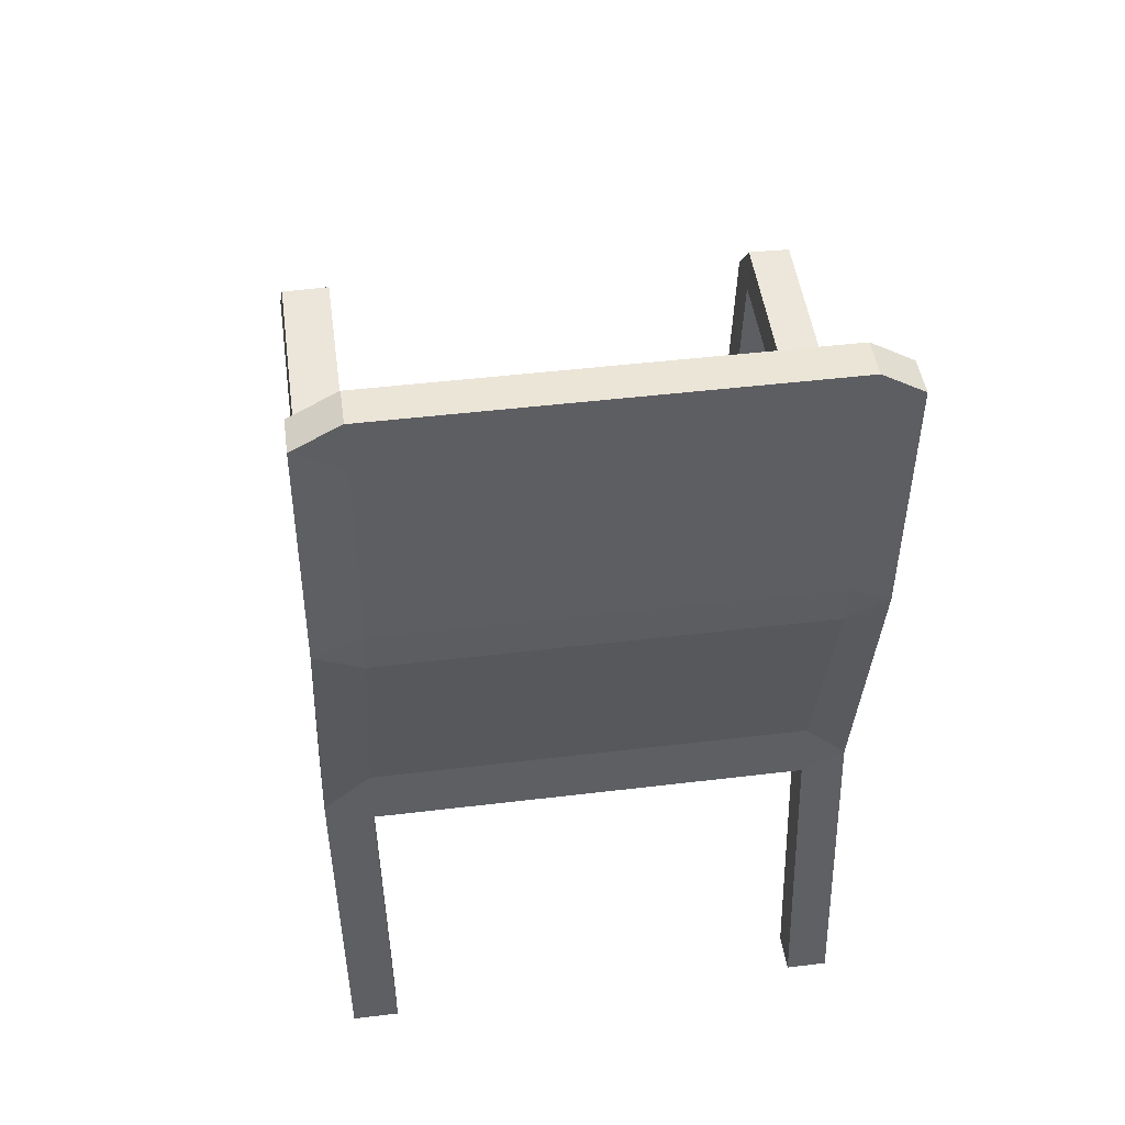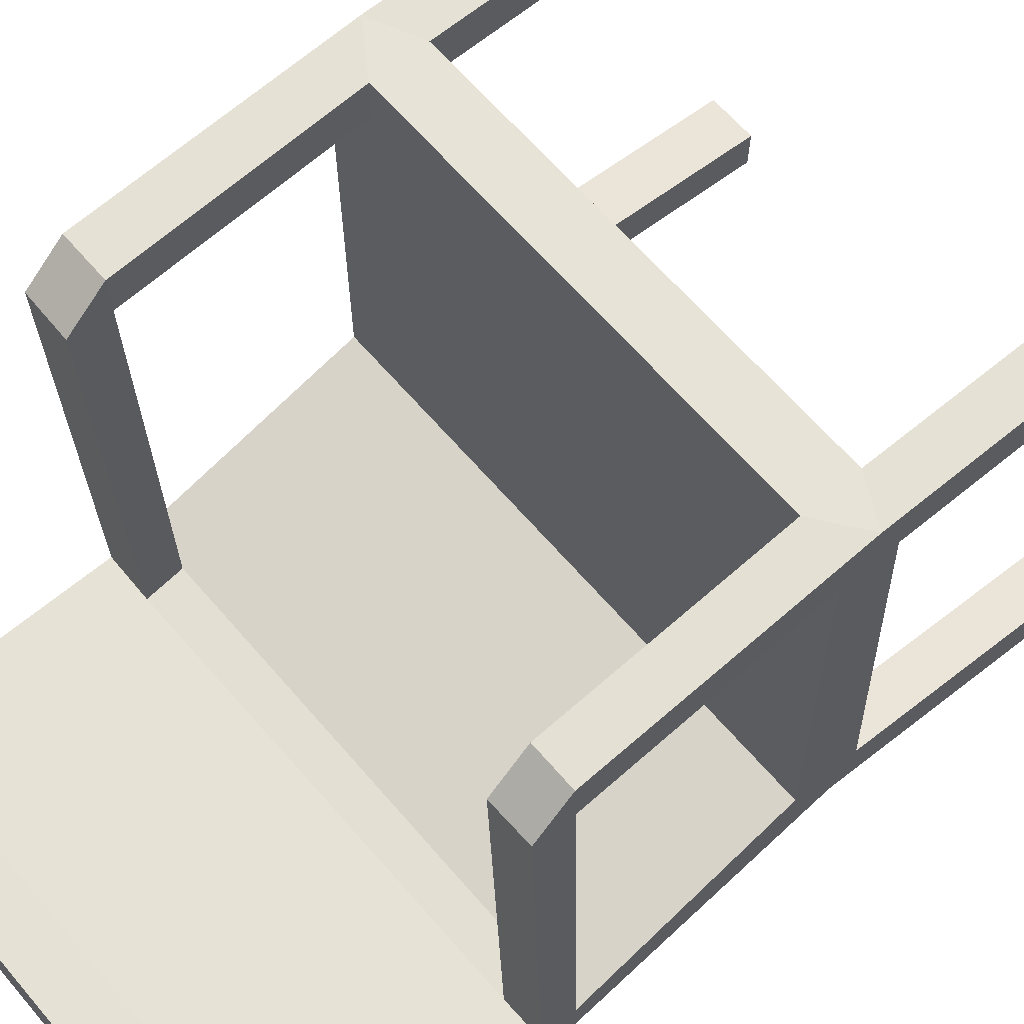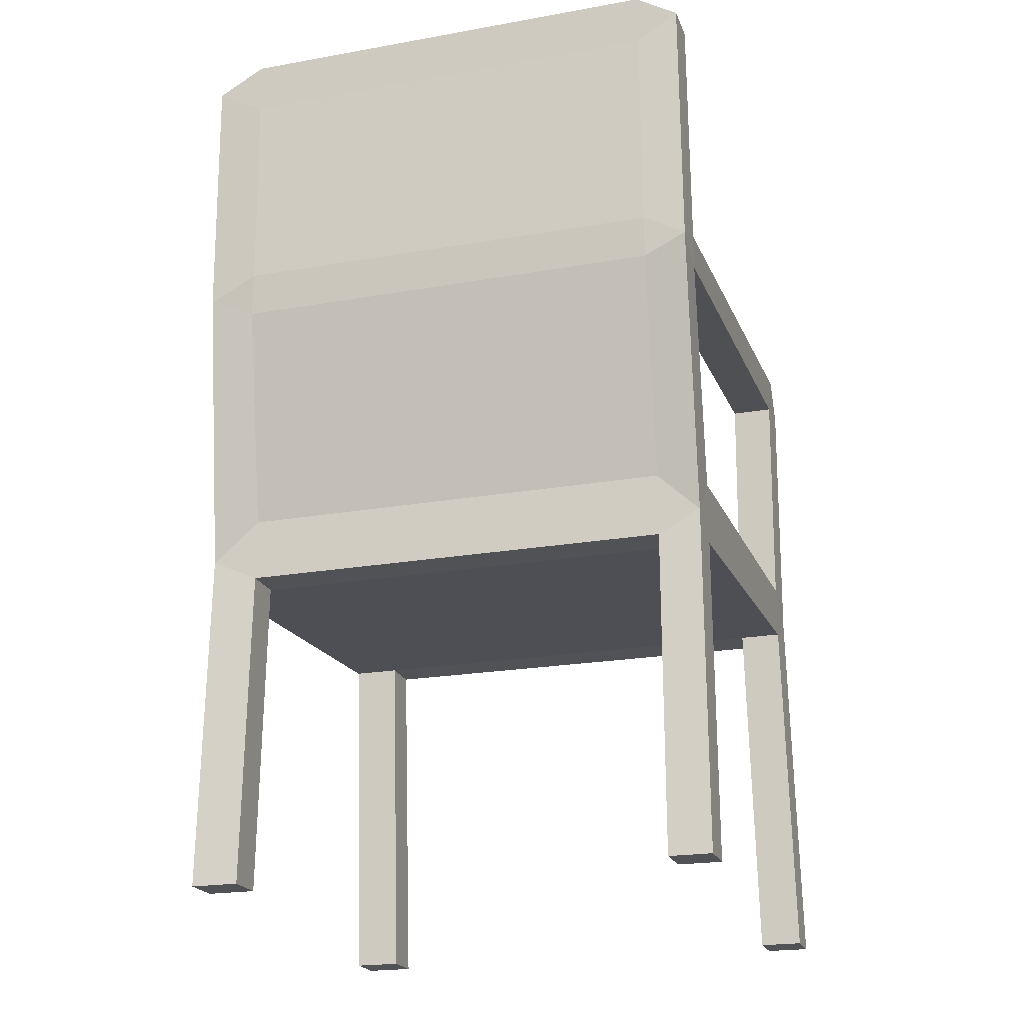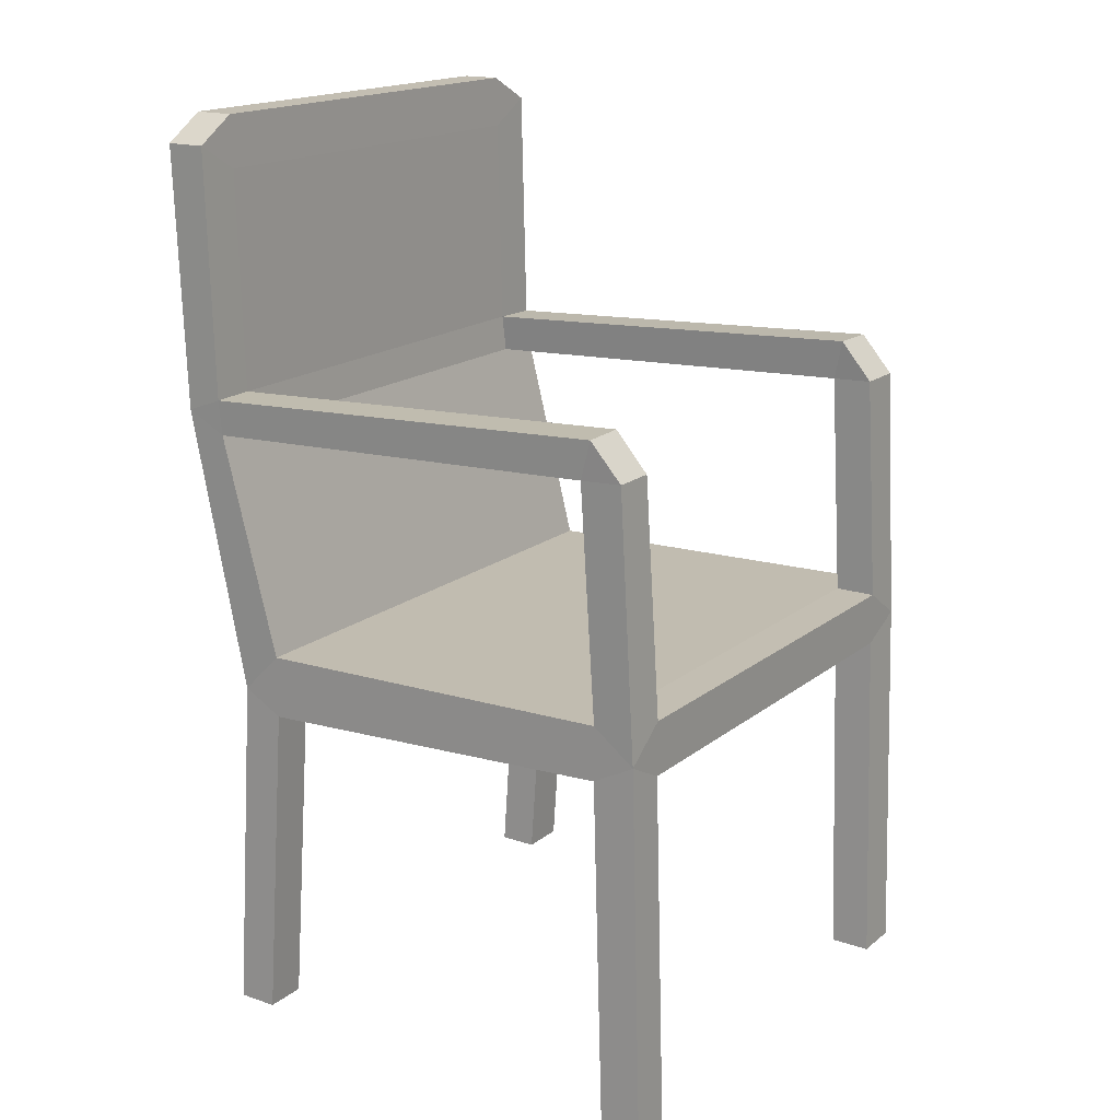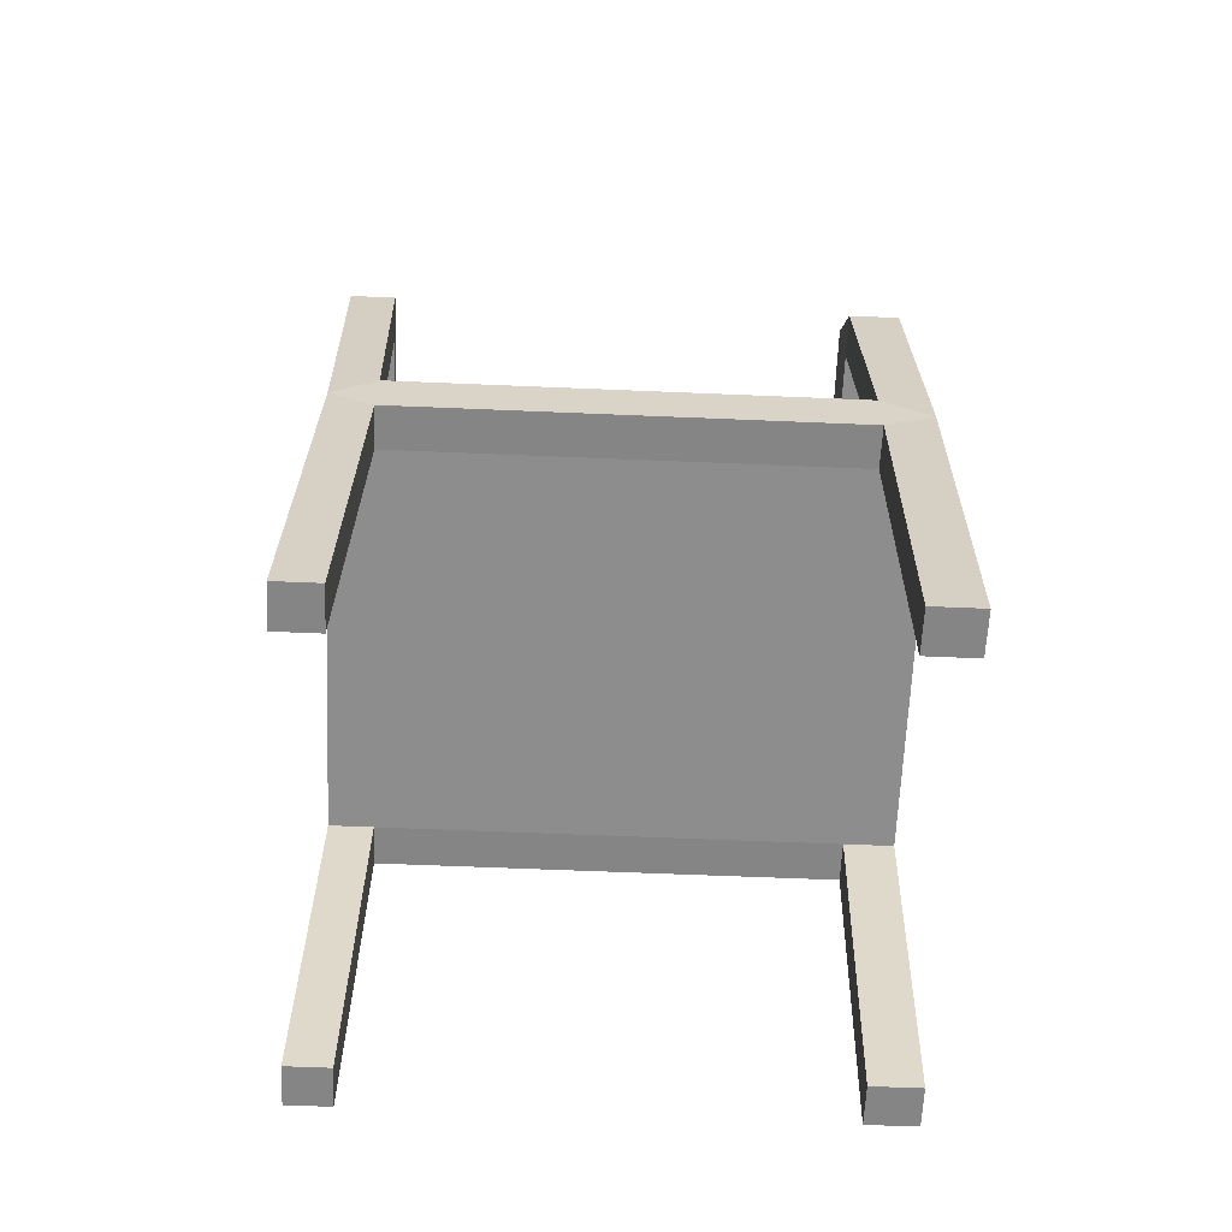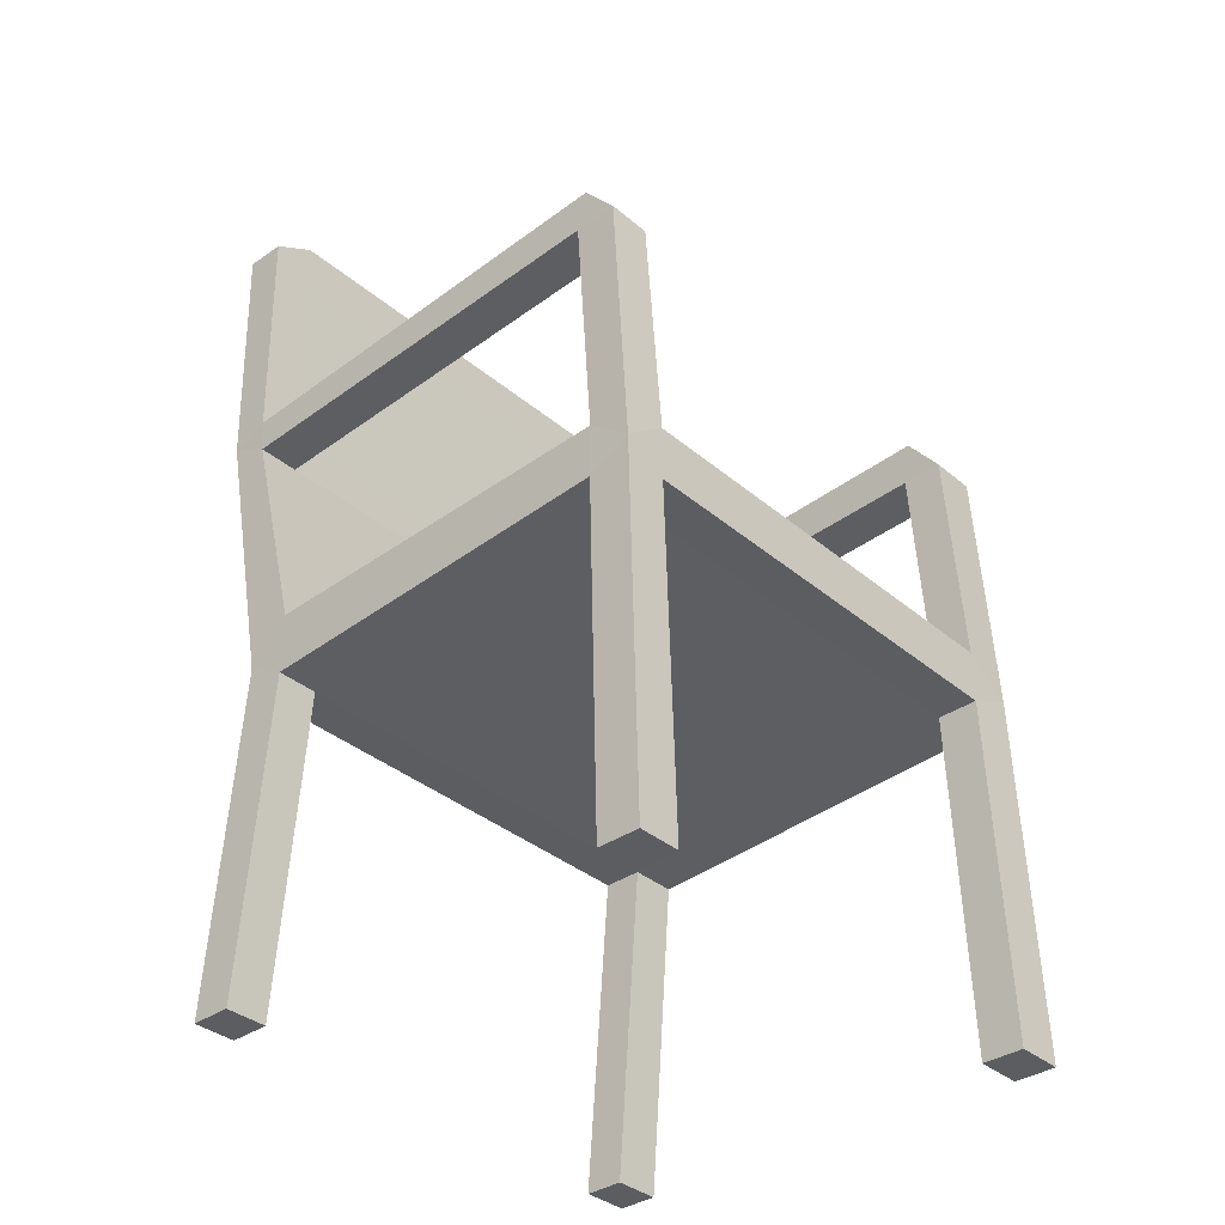
<metadata>
{"format":"obj","ext":"obj","renderer":"f3d","projection":"perspective","resolution":1024,"background":"white","views":[{"elev":46.0,"azim":170.7,"up":"+Y"},{"elev":61.6,"azim":-130.4,"up":"+Z"},{"elev":-21.3,"azim":-163.9,"up":"+Y"},{"elev":17.5,"azim":-57.6,"up":"+Y"},{"elev":-61.7,"azim":-3.9,"up":"+Y"},{"elev":-36.0,"azim":-49.2,"up":"+Y"}]}
</metadata>
<code>
v 26.99 39.26 23.63
v 28.14 37.26 -23.77
v -27.56 39.26 22.28
v -26.41 37.26 -25.12
v -22.02 41.48 -25.01
v -23.18 42.55 22.38
v -23.18 36.96 22.38
v -22.02 34.97 -25.01
v 23.2 41.48 -23.89
v 22.04 42.55 23.51
v 22.04 36.96 23.51
v 23.2 34.97 -23.89
v -26.51 41.48 -20.95
v -26.51 34.97 -20.95
v -22.12 34.97 -20.84
v 23.1 34.97 -19.72
v 28.04 34.97 -19.59
v 28.04 41.48 -19.59
v 23.1 41.48 -19.72
v -22.12 41.48 -20.84
v -27.48 42.55 17.96
v -27.48 36.96 17.96
v -23.09 36.96 18.07
v 22.13 36.96 19.19
v 27.08 36.96 19.32
v 27.08 42.55 19.32
v 22.13 42.55 19.19
v -23.09 42.55 18.07
v 21.49 0 24.94
v 21.58 0 20.63
v 26.52 0 20.75
v 26.43 0 25.07
v -28.12 0 23.71
v -28.03 0 19.4
v -23.64 0 19.51
v -23.73 0 23.82
v -26.98 1.131 -23.07
v -22.59 1.131 -22.96
v -26.87 1.131 -27.24
v -22.49 1.131 -27.13
v 22.63 1.131 -21.84
v 27.58 1.131 -21.71
v 22.73 1.131 -26.01
v 27.68 1.131 -25.89
v -22.48 64.39 -30.49
v -22.58 64.39 -26.32
v -26.97 64.39 -26.43
v -26.87 66.5 -30.6
v 22.74 64.39 -29.37
v 27.69 66.5 -29.25
v 27.58 64.39 -25.07
v 22.64 64.39 -25.2
v 22.52 68.97 -29.76
v 27.38 68.2 -25.36
v 22.42 68.3 -25.48
v -22.55 68.73 -30.88
v -22.66 68.06 -26.6
v -27.03 67.96 -26.71
v 22.61 90.52 -30.22
v 27.58 93.19 -30.19
v 27.48 93.19 -26.01
v 22.5 90.52 -26.04
v -22.54 90.58 -31.34
v -22.65 90.58 -27.16
v -27.02 93.24 -27.36
v -26.92 93.24 -31.54
v 22.67 95.87 -30.4
v 22.57 95.87 -26.22
v -22.52 95.9 -31.52
v -22.62 95.9 -27.34
v -23.77 70.33 17.93
v -28.14 70.23 17.82
v 26.26 70.47 19.17
v 21.31 70.57 19.05
v 26.53 66.5 22.41
v 26.61 66.32 18.18
v 21.67 66.32 18.06
v 21.58 66.5 22.28
v -23.56 66.27 16.82
v -23.64 66.51 21.12
v -27.94 66.27 16.71
v -28.02 66.51 21.01
f 1 25 26
f 3 21 22
f 29 30 31 32
f 2 12 9
f 11 1 10
f 3 7 6
f 33 34 35 36
f 5 8 4
f 10 27 28 6
f 7 11 10 6
f 7 23 24 11
f 9 12 8 5
f 13 4 14
f 38 37 39 40
f 16 15 8 12
f 42 41 43 44
f 18 17 2
f 21 13 14 22
f 23 22 14 15
f 24 23 15 16
f 25 24 16 17
f 26 25 17 18
f 27 26 18 19
f 28 27 19 20
f 21 28 20 13
f 11 24 30 29
f 24 25 31 30
f 25 1 32 31
f 1 11 29 32
f 3 22 34 33
f 22 23 35 34
f 23 7 36 35
f 7 3 33 36
f 15 14 37 38
f 14 4 39 37
f 4 8 40 39
f 8 15 38 40
f 17 16 41 42
f 16 12 43 41
f 12 2 44 43
f 2 17 42 44
f 19 18 51 52
f 18 2 50 51
f 2 9 49 50
f 13 20 46 47
f 5 4 48 45
f 4 13 47 48
f 48 47 58
f 45 48 56
f 50 49 53
f 51 50 54
f 50 53 59 60
f 54 50 60 61
f 55 54 61 62
f 56 48 66 63
f 58 57 64 65
f 48 58 65 66
f 60 59 67
f 62 61 68
f 65 64 70
f 63 66 69
f 52 55 57 46
f 53 49 45 56
f 62 68 70 64
f 68 67 69 70
f 67 59 63 69
f 47 46 79 81
f 46 57 71 79
f 57 58 72 71
f 58 47 81 72
f 52 51 76 77
f 51 54 73 76
f 54 55 74 73
f 55 52 77 74
f 1 26 76 75
f 26 27 77 76
f 27 10 78 77
f 10 1 75 78
f 6 28 79 80
f 28 21 81 79
f 21 3 82 81
f 3 6 80 82
f 79 71 80
f 72 81 82
f 76 73 75
f 74 77 78
f 59 53 56 63
f 62 64 57 55
f 5 45 49 9
f 20 19 52 46
f 61 60 67 68
f 66 65 70 69
f 72 82 80 71
f 74 78 75 73

</code>
